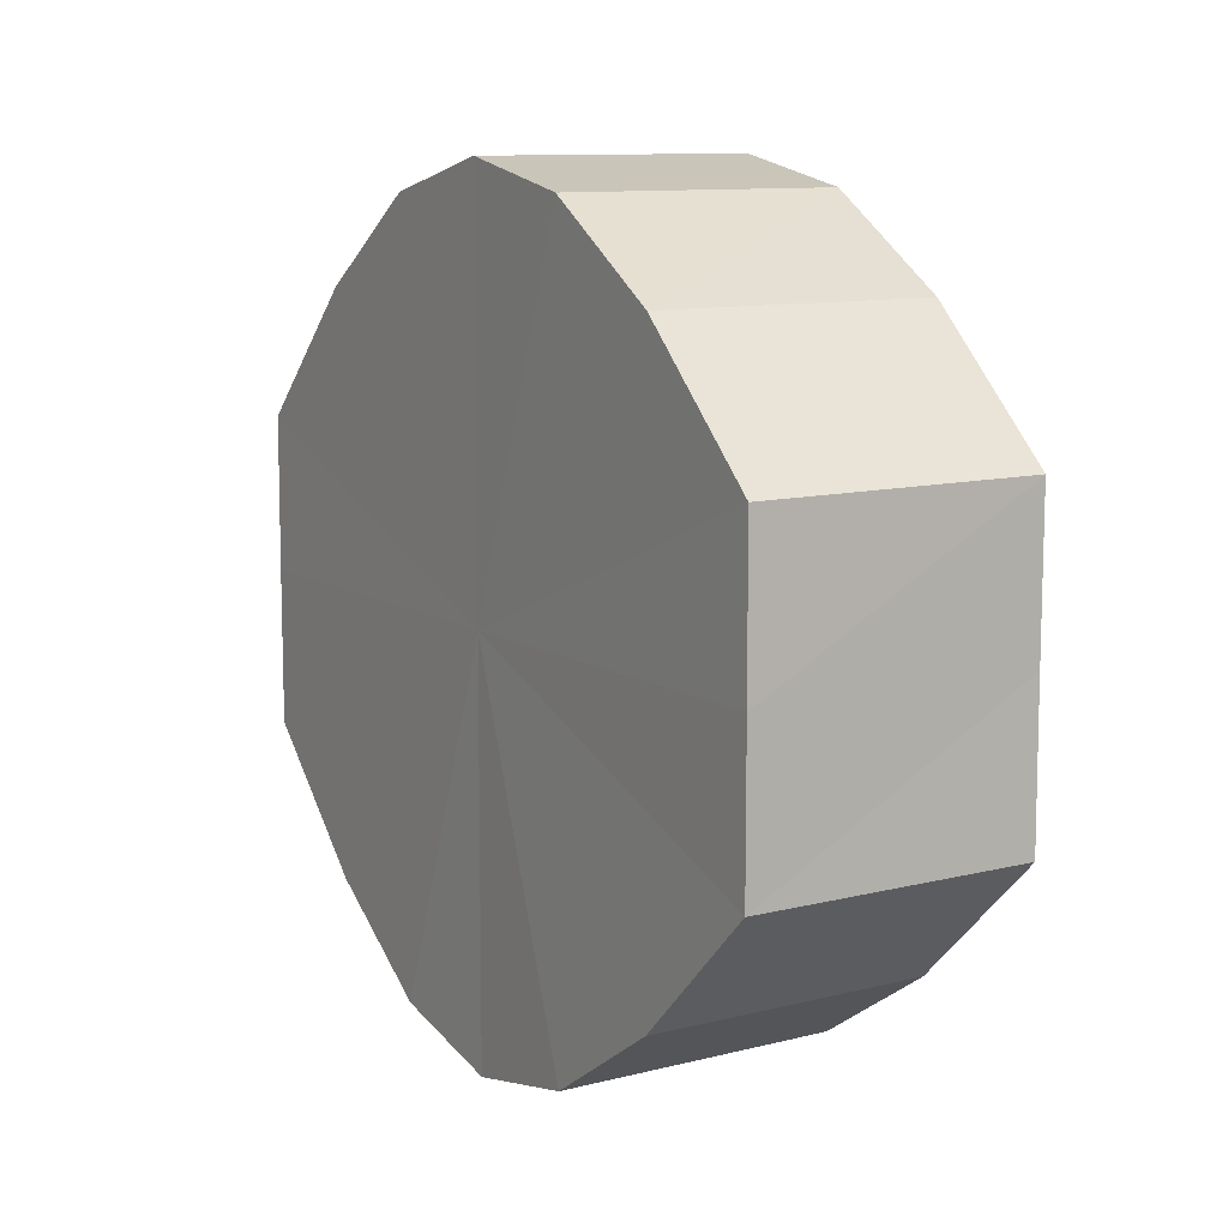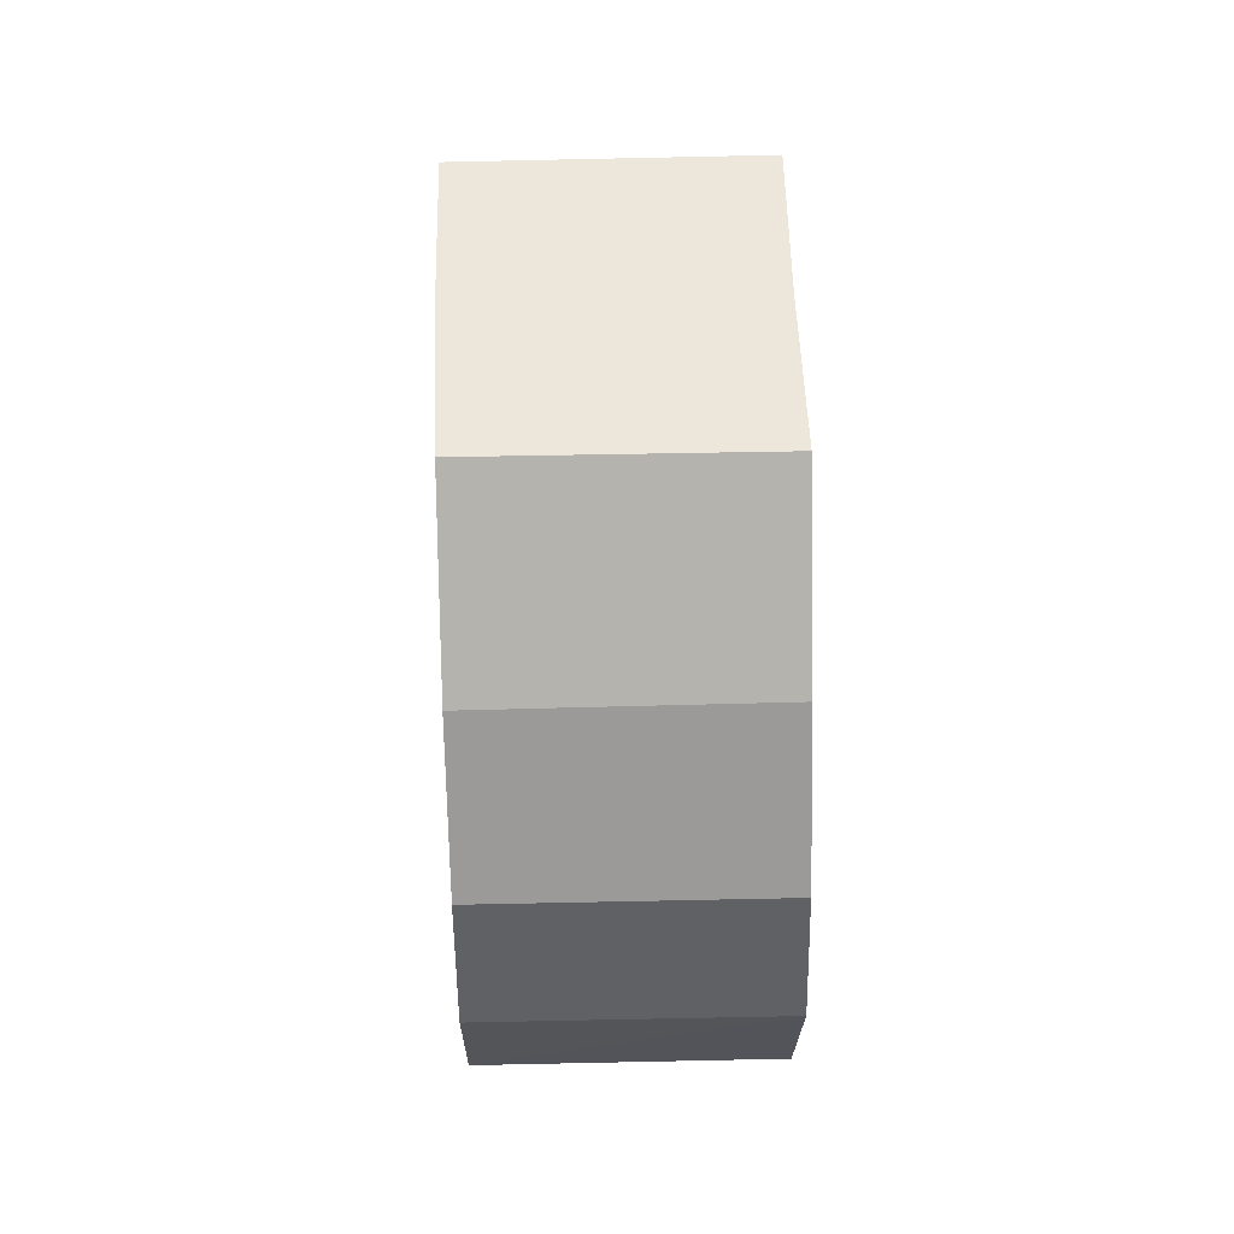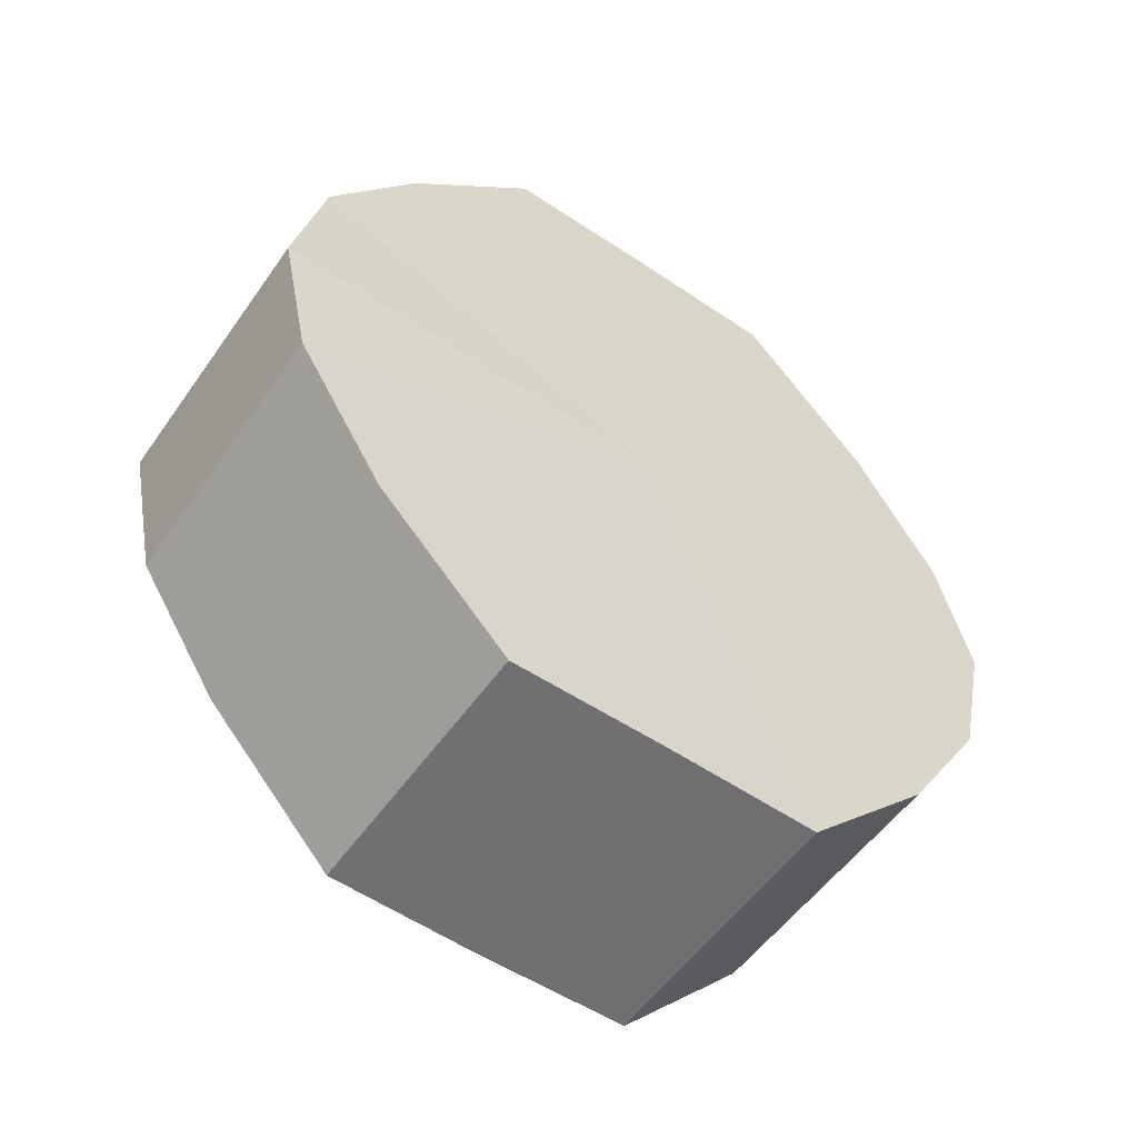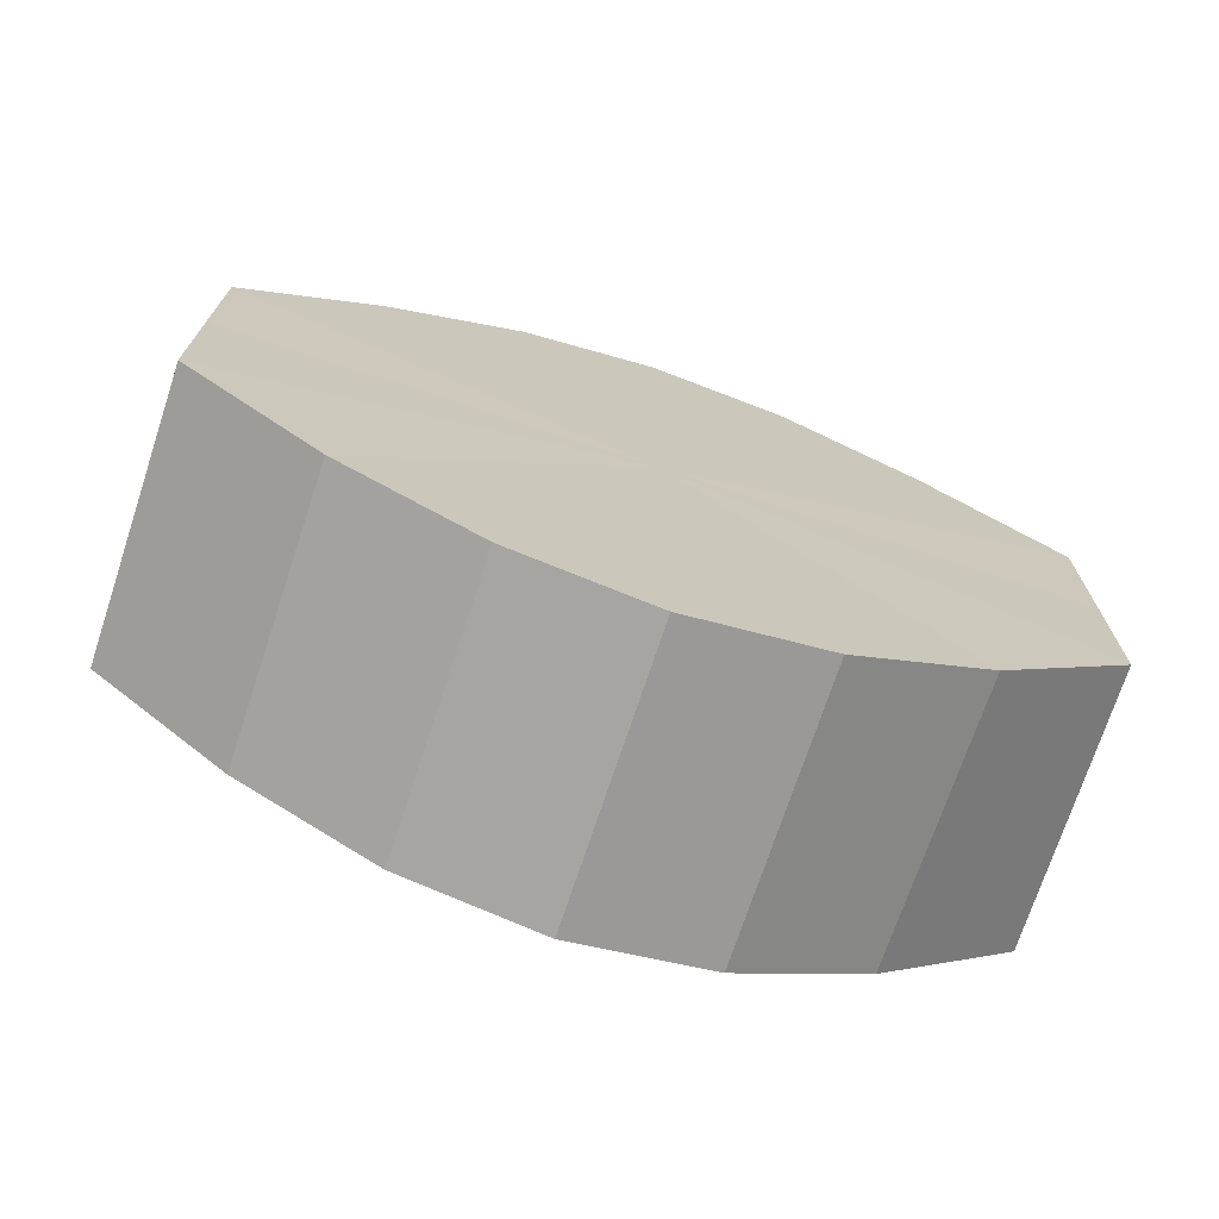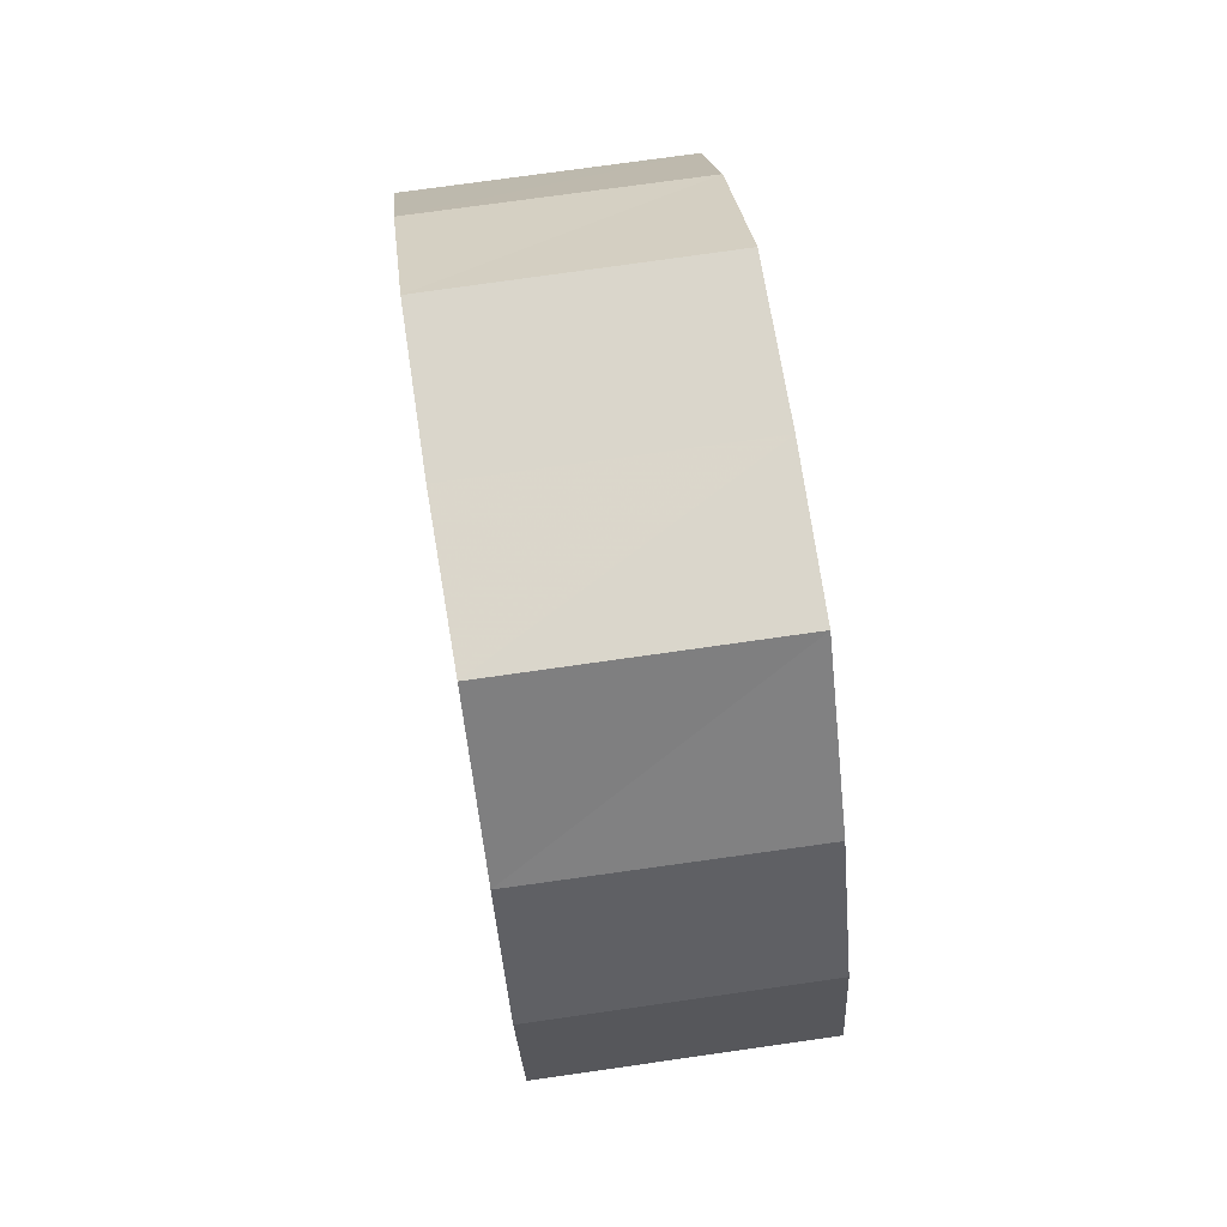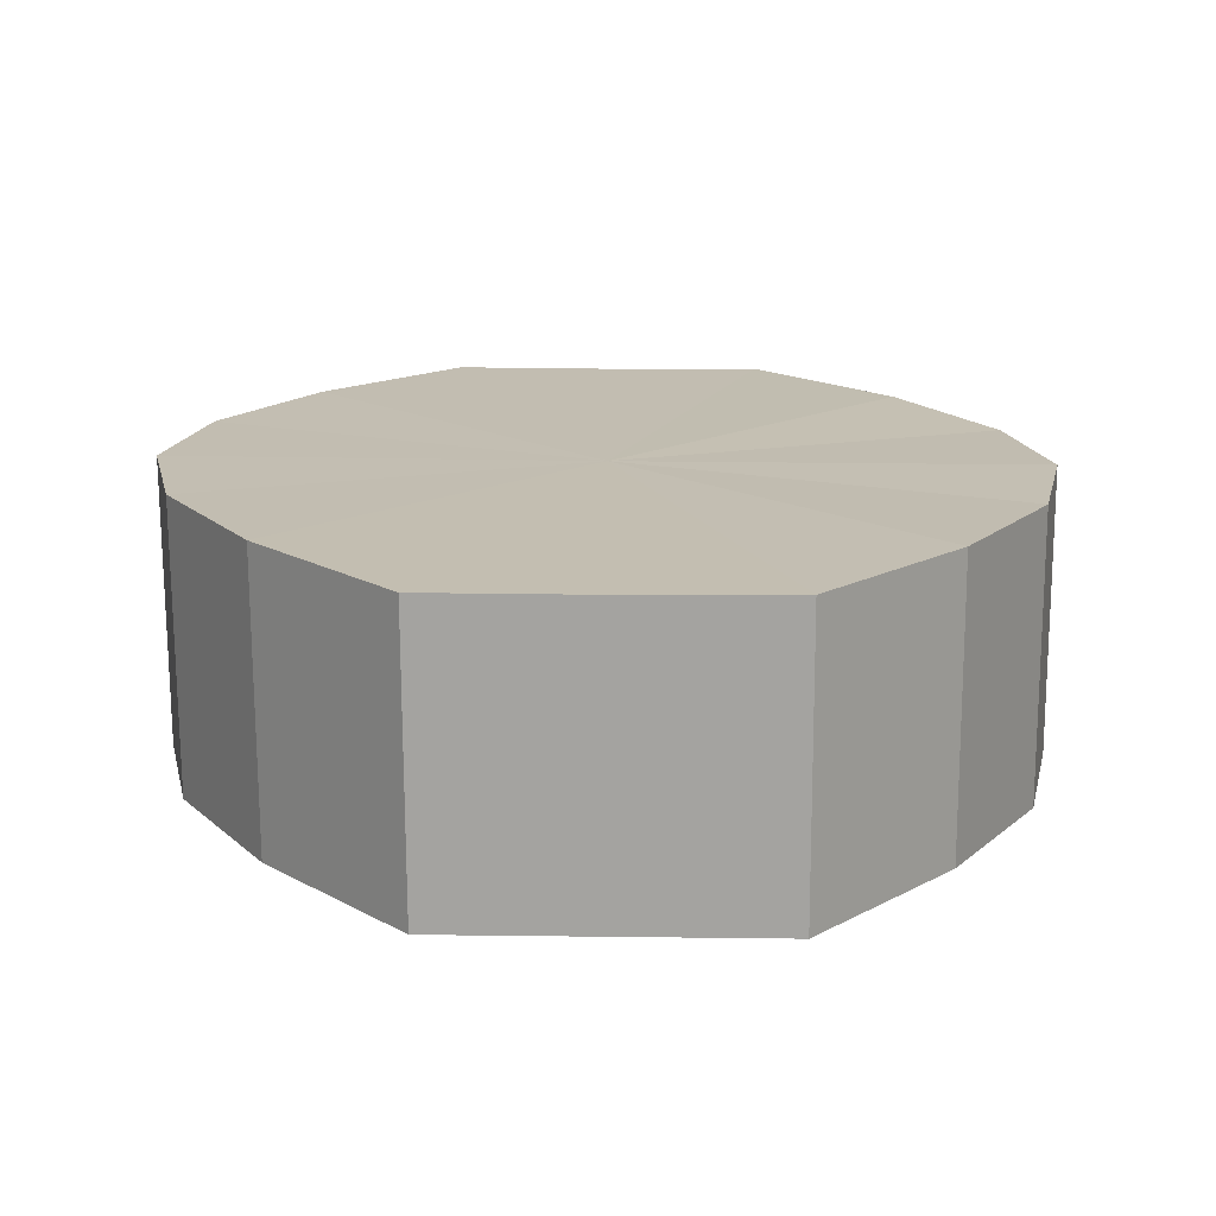
<metadata>
{"format":"obj","ext":"obj","renderer":"f3d","projection":"perspective","resolution":1024,"background":"white","views":[{"elev":9.4,"azim":-31.2,"up":"+Z"},{"elev":53.7,"azim":-2.0,"up":"+Y"},{"elev":-54.6,"azim":54.6,"up":"+Y"},{"elev":-71.9,"azim":71.6,"up":"+Z"},{"elev":73.8,"azim":-8.9,"up":"+Y"},{"elev":-72.9,"azim":-90.6,"up":"+Y"}]}
</metadata>
<code>
o 30200
v 2223 1875 6.277
v 2223 1875 6.288
v 2223 1875 6.277
v 2223 1875 6.297
v 2223 1875 6.288
v 2223 1875 6.265
v 2223 1875 6.266
v 2223 1875 6.304
v 2223 1875 6.298
v 2223 1875 6.256
v 2223 1875 6.256
v 2223 1875 6.306
v 2223 1875 6.304
v 2223 1875 6.25
v 2223 1875 6.25
v 2223 1875 6.304
v 2223 1875 6.306
v 2223 1875 6.247
v 2223 1875 6.248
v 2223 1875 6.297
v 2223 1875 6.304
v 2223 1875 6.25
v 2223 1875 6.25
v 2223 1875 6.288
v 2223 1875 6.298
v 2223 1875 6.256
v 2223 1875 6.256
v 2223 1875 6.277
v 2223 1875 6.288
v 2223 1875 6.265
v 2223 1875 6.266
v 2223 1875 6.277
v 2223 1875 6.277
v 2223 1875 6.288
v 2223 1875 6.288
v 2223 1875 6.297
v 2223 1875 6.298
v 2223 1875 6.266
v 2223 1875 6.277
v 2223 1875 6.256
v 2223 1875 6.265
v 2223 1875 6.304
v 2223 1875 6.304
v 2223 1875 6.25
v 2223 1875 6.256
v 2223 1875 6.248
v 2223 1875 6.25
v 2223 1875 6.306
v 2223 1875 6.306
v 2223 1875 6.25
v 2223 1875 6.247
v 2223 1875 6.256
v 2223 1875 6.25
v 2223 1875 6.304
v 2223 1875 6.304
v 2223 1875 6.266
v 2223 1875 6.256
v 2223 1875 6.277
v 2223 1875 6.265
v 2223 1875 6.297
v 2223 1875 6.298
v 2223 1875 6.288
v 2223 1875 6.277
v 2223 1875 6.288
v 2223 1875 6.277
v 2223 1875 6.288
v 2223 1875 6.277
v 2223 1875 6.297
v 2223 1875 6.265
v 2223 1875 6.304
v 2223 1875 6.256
v 2223 1875 6.306
v 2223 1875 6.25
v 2223 1875 6.304
v 2223 1875 6.247
v 2223 1875 6.297
v 2223 1875 6.25
v 2223 1875 6.288
v 2223 1875 6.256
v 2223 1875 6.277
v 2223 1875 6.265
v 2223 1875 6.277
v 2223 1875 6.277
v 2223 1875 6.288
v 2223 1875 6.266
v 2223 1875 6.298
v 2223 1875 6.256
v 2223 1875 6.304
v 2223 1875 6.25
v 2223 1875 6.306
v 2223 1875 6.248
v 2223 1875 6.304
v 2223 1875 6.25
v 2223 1875 6.298
v 2223 1875 6.256
v 2223 1875 6.288
v 2223 1875 6.266
v 2223 1875 6.277
f 1 2 3
f 2 4 5
f 6 1 7
f 4 8 9
f 10 6 11
f 8 12 13
f 14 10 15
f 12 16 17
f 18 14 19
f 16 20 21
f 22 18 23
f 20 24 25
f 26 22 27
f 24 28 29
f 30 26 31
f 28 30 32
f 33 34 35
f 35 36 37
f 38 39 33
f 40 41 38
f 37 42 43
f 44 45 40
f 46 47 44
f 43 48 49
f 50 51 46
f 52 53 50
f 49 54 55
f 56 57 52
f 58 59 56
f 55 60 61
f 62 63 58
f 61 64 62
f 65 66 67
f 65 68 66
f 65 67 69
f 65 70 68
f 65 69 71
f 65 72 70
f 65 71 73
f 65 74 72
f 65 73 75
f 65 76 74
f 65 75 77
f 65 78 76
f 65 77 79
f 65 80 78
f 65 79 81
f 65 81 80
f 82 83 84
f 82 85 83
f 82 84 86
f 82 87 85
f 82 86 88
f 82 89 87
f 82 88 90
f 82 91 89
f 82 90 92
f 82 93 91
f 82 92 94
f 82 95 93
f 82 94 96
f 82 97 95
f 82 96 98
f 82 98 97

</code>
